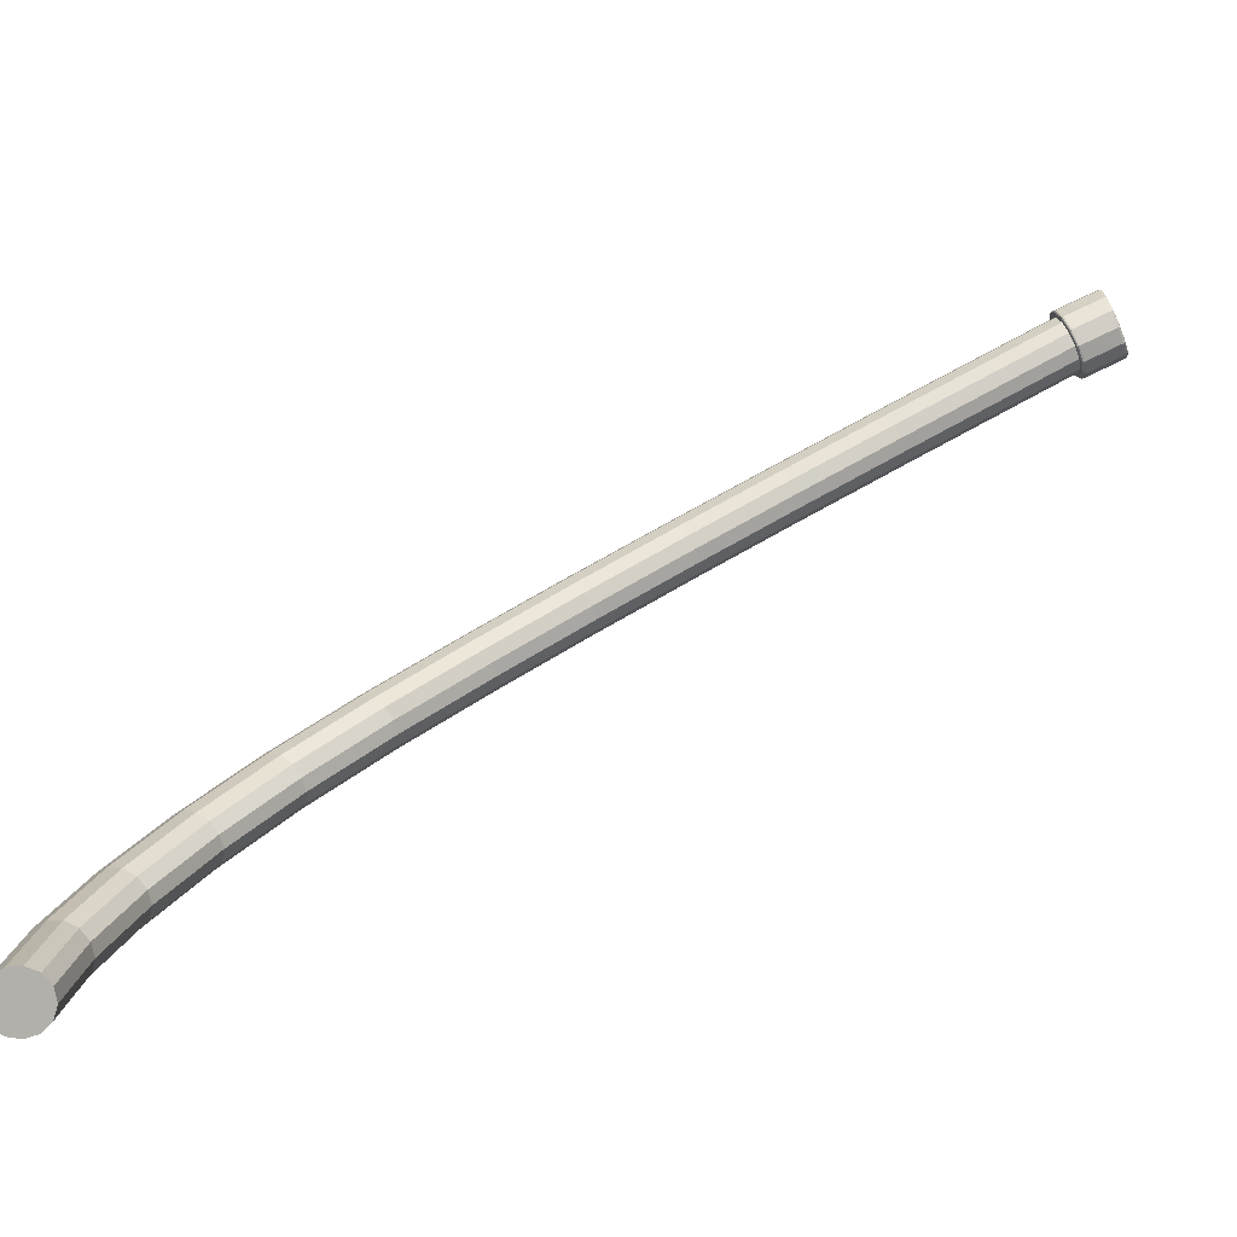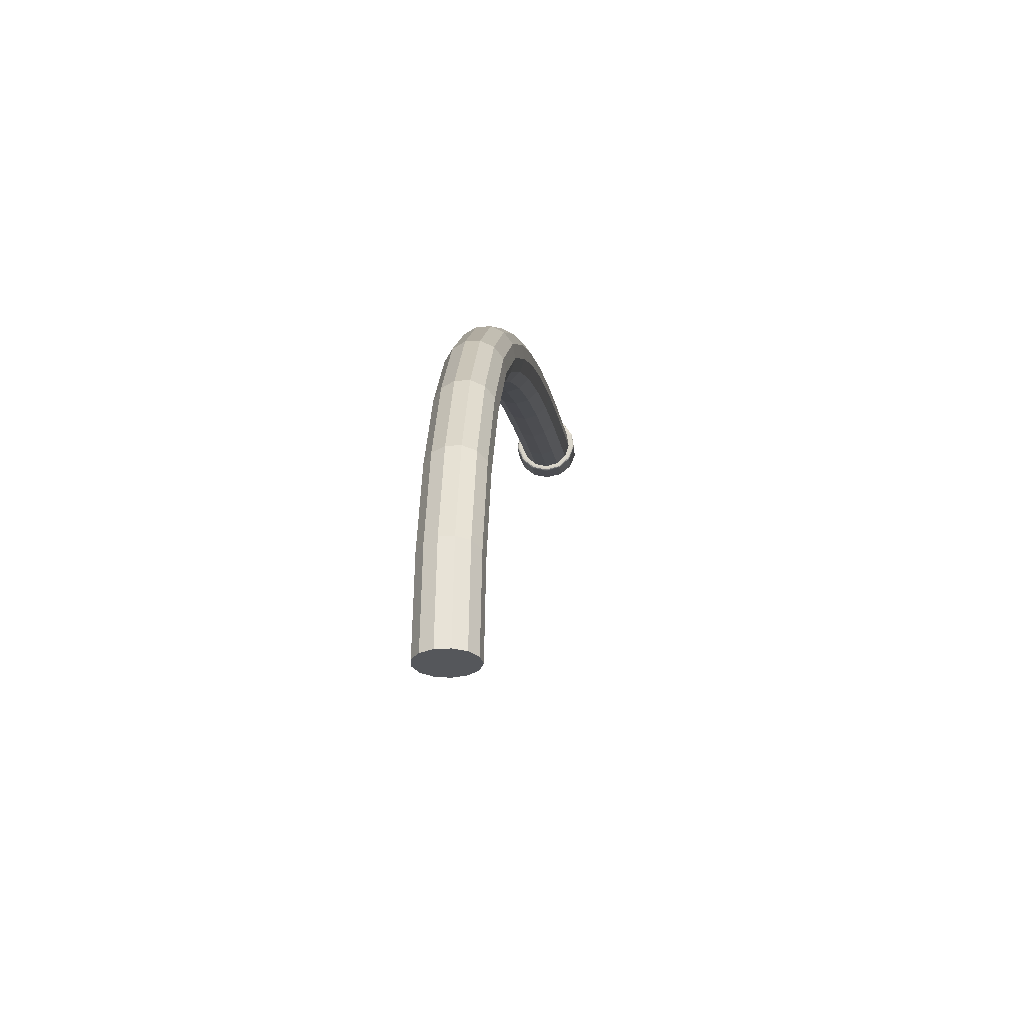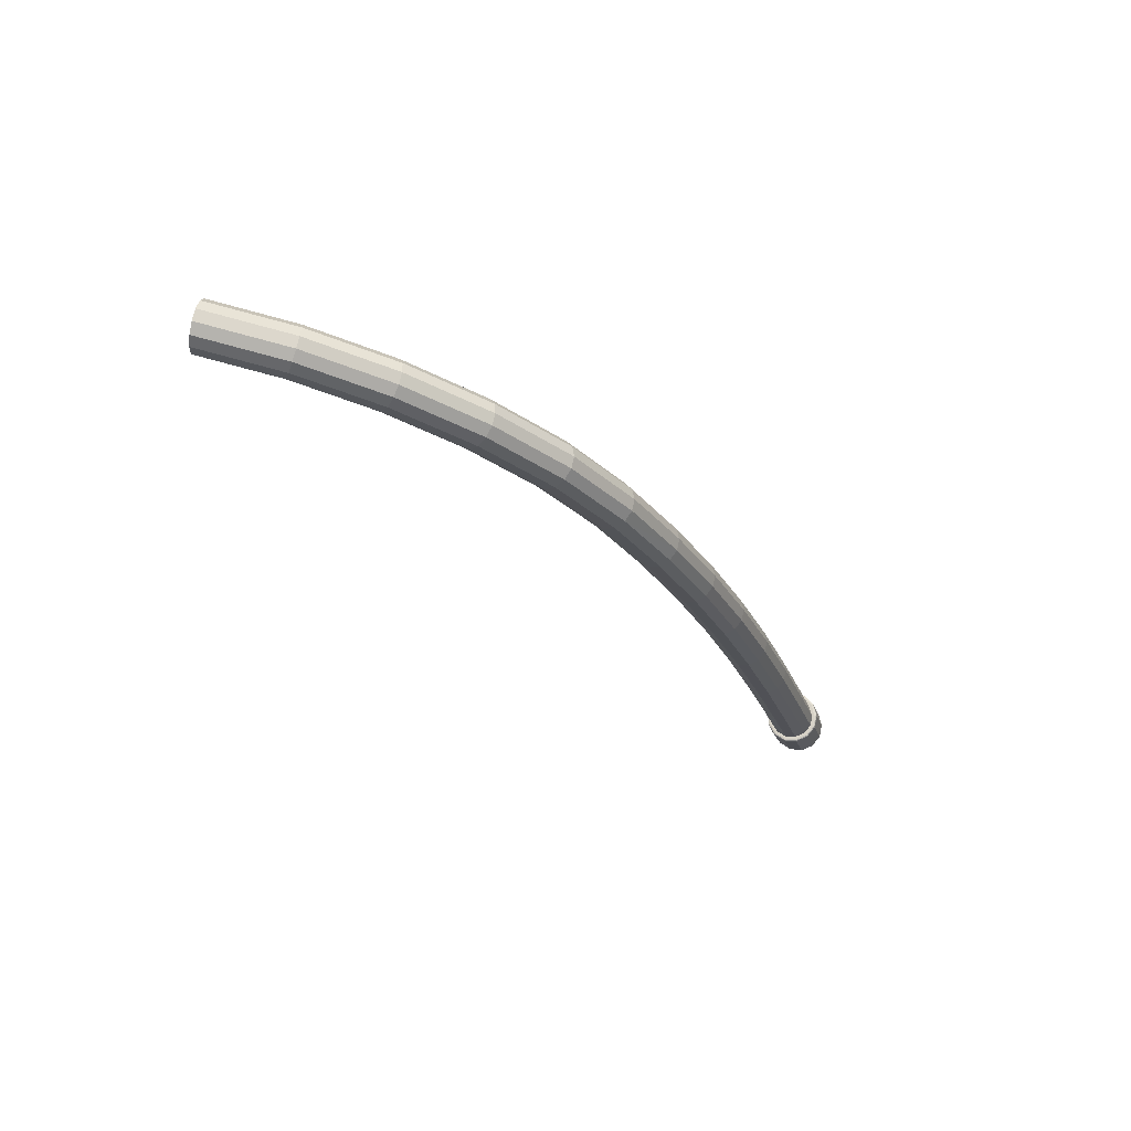
<metadata>
{"format":"obj","ext":"obj","renderer":"f3d","projection":"perspective","resolution":1024,"background":"white","views":[{"elev":-78.5,"azim":112.8,"up":"+Y"},{"elev":-26.8,"azim":3.1,"up":"+Y"},{"elev":74.0,"azim":102.5,"up":"+Z"}]}
</metadata>
<code>
o BackLeftLeg
v 0.3081 0.07125 0.5294
v 0.3142 0.069 0.5249
v 0.3134 0.01699 0.5439
v 0.3073 0.01827 0.5487
v 0.3042 0.02006 0.5557
v 0.305 0.07443 0.5359
v 0.3057 0.0778 0.543
v 0.3132 -0.03471 0.5513
v 0.3209 -0.03471 0.5498
v 0.3283 -0.03471 0.552
v 0.3338 -0.03471 0.5573
v 0.3129 -0.03471 0.5514
v 0.3363 -0.03471 0.5648
v 0.3351 -0.03471 0.5727
v 0.335 -0.03471 0.5729
v 0.3303 -0.03471 0.5791
v 0.3232 -0.03471 0.5825
v 0.3154 -0.03471 0.5822
v 0.3087 -0.03471 0.5782
v 0.3044 -0.03471 0.5715
v 0.3038 -0.03471 0.5637
v 0.3069 -0.03471 0.5563
v 0.3038 -0.03471 0.5636
v 0.3086 -0.03471 0.5782
v 0.3363 -0.03471 0.565
v 0.3339 -0.03471 0.5575
v 0.3207 -0.03471 0.5497
v 0.313 -0.03471 0.5513
v 0.3351 -0.03471 0.5728
v 0.3167 0.08217 0.5527
v 0.3158 0.02444 0.5737
v 0.3236 0.02444 0.5741
v 0.3406 0.1703 0.4669
v 0.3394 0.176 0.4722
v 0.3377 0.1298 0.5131
v 0.3344 0.1973 0.4112
v 0.3367 0.2277 0.3586
v 0.3424 0.2323 0.3613
v 0.3094 0.1208 0.4996
v 0.3111 0.1649 0.4606
v 0.3171 0.1611 0.4573
v 0.3131 0.1808 0.4755
v 0.3113 0.1337 0.5172
v 0.3181 0.1358 0.5205
v 0.3199 0.1834 0.4783
v 0.3221 0.2226 0.4277
v 0.3153 0.2196 0.4253
v 0.3245 0.2546 0.3724
v 0.3374 0.3079 0.2558
v 0.3296 0.3079 0.2554
v 0.327 0.2827 0.315
v 0.3254 0.3273 0.1928
v 0.321 0.3212 0.1904
v 0.3184 0.2985 0.2512
v 0.3323 0.3307 0.1943
v 0.335 0.3518 0.1319
v 0.3428 0.3518 0.1323
v 0.349 0.2985 0.2526
v 0.3516 0.3212 0.1917
v 0.3471 0.3273 0.1937
v 0.3578 0.3776 0.02127
v 0.3591 0.3758 0.02097
v 0.3559 0.3834 0.02228
v 0.361 0.3763 0.02105
v 0.3527 0.3831 0.02223
v 0.3546 0.3822 0.02207
v 0.349 0.385 0.02256
v 0.348 0.3874 0.02297
v 0.3598 0.3703 0.02001
v 0.36 0.3687 0.01973
v 0.362 0.3678 0.01958
v 0.3601 0.3681 0.01963
v 0.3598 0.3675 0.01952
v 0.3589 0.3598 0.01819
v 0.3581 0.3545 0.06445
v 0.3582 0.363 0.01874
v 0.3406 0.3856 0.02266
v 0.3476 0.3857 0.02268
v 0.3456 0.3716 0.06919
v 0.3377 0.3716 0.06885
v 0.3397 0.3856 0.02266
v 0.3391 0.3852 0.0226
v 0.3378 0.3846 0.02249
v 0.3308 0.3681 0.06747
v 0.3315 0.38 0.0217
v 0.3328 0.3819 0.02202
v 0.3312 0.3834 0.02228
v 0.3482 0.3883 0.02295
v 0.3484 0.389 0.02251
v 0.3388 0.389 0.02251
v 0.3387 0.3894 0.02166
v 0.3484 0.3894 0.02166
v 0.3484 0.397 -0.007938
v 0.3484 0.397 -0.008824
v 0.3482 0.3966 -0.009355
v 0.3389 0.3966 -0.009355
v 0.3303 0.3604 0.0183
v 0.3288 0.3643 0.01897
v 0.3282 0.3598 0.01819
v 0.3311 0.3598 0.01819
v 0.3323 0.3588 0.01801
v 0.3285 0.3475 0.061
v 0.3344 0.3425 0.05972
v 0.3421 0.3407 0.0595
v 0.3414 0.3542 0.01721
v 0.3496 0.3425 0.06039
v 0.3439 0.3536 0.01711
v 0.3284 0.3654 0.01916
v 0.3275 0.3677 0.01956
v 0.3262 0.3763 0.02105
v 0.3281 0.3731 0.02049
v 0.3284 0.3754 0.0209
v 0.3306 0.3787 0.02147
v 0.3265 0.3619 0.06538
v 0.3256 0.3545 0.06304
v 0.3176 0.2913 0.2483
v 0.315 0.2665 0.307
v 0.3081 0.1703 0.4655
v 0.3102 0.2077 0.4172
v 0.3132 0.2016 0.4132
v 0.3192 0.1973 0.4105
v 0.3554 0.3475 0.06217
v 0.3527 0.3278 0.1249
v 0.3469 0.3228 0.123
v 0.3515 0.3555 0.01745
v 0.3563 0.3598 0.01819
v 0.3574 0.3608 0.01836
v 0.3579 0.3623 0.01862
v 0.3464 0.3542 0.01722
v 0.3522 0.3541 0.01721
v 0.3436 0.3521 0.01685
v 0.3363 0.3553 0.01742
v 0.3349 0.3541 0.01721
v 0.361 0.3845 -0.009532
v 0.362 0.3759 -0.009532
v 0.3589 0.3678 -0.009532
v 0.3522 0.362 -0.009532
v 0.3559 0.3917 -0.009532
v 0.348 0.3957 -0.009532
v 0.3436 0.3599 -0.009532
v 0.3391 0.3957 -0.009532
v 0.3349 0.362 -0.009532
v 0.3312 0.3917 -0.009532
v 0.3282 0.3678 -0.009532
v 0.3262 0.3845 -0.009532
v 0.3251 0.3759 -0.009532
v 0.3388 0.397 -0.008824
v 0.3389 0.3883 0.02295
v 0.3391 0.3874 0.02297
v 0.3525 0.3681 0.06842
v 0.3571 0.3619 0.06671
v 0.3464 0.2735 0.3116
v 0.3475 0.2665 0.3084
v 0.3401 0.3307 0.1946
v 0.3176 0.2514 0.3704
v 0.3324 0.2546 0.3728
v 0.3349 0.2827 0.3153
v 0.3277 0.1834 0.4786
v 0.3299 0.2226 0.428
v 0.3348 0.1808 0.4764
v 0.337 0.2196 0.4263
v 0.3416 0.2142 0.4229
v 0.307 0.1298 0.5118
v 0.3064 0.1252 0.5054
v 0.3155 0.1178 0.4957
v 0.3248 0.1597 0.4563
v 0.3323 0.1611 0.4579
v 0.3307 0.1178 0.4963
v 0.3342 0.01827 0.5499
v 0.3367 0.02006 0.5572
v 0.3354 0.02197 0.5647
v 0.3307 0.02355 0.5708
v 0.309 0.02355 0.5699
v 0.3048 0.02197 0.5634
v 0.321 0.01653 0.5424
v 0.3286 0.01699 0.5446
v 0.3219 0.06819 0.5236
v 0.3294 0.069 0.5256
v 0.3351 0.07125 0.5306
v 0.3245 0.08217 0.553
v 0.3316 0.08059 0.55
v 0.3363 0.0778 0.5444
v 0.3376 0.07443 0.5373
v 0.3364 0.1208 0.5008
v 0.3389 0.1252 0.5069
v 0.3381 0.1649 0.4617
v 0.3427 0.2077 0.4186
v 0.3401 0.2016 0.4144
v 0.3268 0.1957 0.4098
v 0.3231 0.1166 0.4945
v 0.3099 0.08059 0.5491
v 0.3259 0.1358 0.5208
v 0.333 0.1337 0.5181
v 0.344 0.2457 0.3685
v 0.3419 0.2794 0.3141
v 0.3201 0.2794 0.3132
v 0.3133 0.2457 0.3672
v 0.3227 0.3045 0.2538
v 0.3281 0.3483 0.1305
v 0.3498 0.3483 0.1315
v 0.3444 0.3045 0.2547
v 0.3394 0.2514 0.3713
v 0.3449 0.2598 0.3053
v 0.3501 0.2913 0.2497
v 0.3474 0.2845 0.2469
v 0.3527 0.3139 0.1892
v 0.35 0.307 0.1866
v 0.3554 0.3348 0.1273
v 0.3543 0.3422 0.1296
v 0.3306 0.3841 0.02222
v 0.3302 0.3847 0.02176
v 0.3253 0.3767 0.02093
v 0.3248 0.377 0.02044
v 0.3246 0.3773 0.01957
v 0.3242 0.3678 0.01938
v 0.3236 0.3678 0.01885
v 0.3275 0.3593 0.01792
v 0.327 0.3592 0.01734
v 0.3269 0.3593 0.01645
v 0.3345 0.3534 0.01689
v 0.3342 0.353 0.01628
v 0.3436 0.3512 0.01651
v 0.3436 0.3508 0.01589
v 0.3436 0.3509 0.01498
v 0.3527 0.3534 0.01689
v 0.3529 0.353 0.01628
v 0.353 0.3531 0.01537
v 0.3603 0.3593 0.01645
v 0.353 0.36 -0.007955
v 0.3603 0.3663 -0.007951
v 0.3436 0.3578 -0.007956
v 0.3341 0.36 -0.007955
v 0.3529 0.3605 -0.008831
v 0.3436 0.3582 -0.008831
v 0.3342 0.3605 -0.008831
v 0.3345 0.3611 -0.009356
v 0.327 0.3667 -0.008829
v 0.3341 0.3531 0.01537
v 0.3269 0.3663 -0.007951
v 0.3236 0.3755 -0.008828
v 0.3275 0.3672 -0.009356
v 0.3234 0.3753 -0.007947
v 0.3234 0.3681 0.01796
v 0.3248 0.3849 -0.008825
v 0.3246 0.3847 -0.007942
v 0.3301 0.3925 -0.007939
v 0.3301 0.385 0.0209
v 0.3387 0.397 -0.007938
v 0.3302 0.3926 -0.008824
v 0.3569 0.3926 -0.008824
v 0.357 0.3925 -0.007939
v 0.357 0.385 0.0209
v 0.3625 0.3847 -0.007942
v 0.3625 0.3773 0.01957
v 0.3624 0.377 0.02044
v 0.3635 0.3678 0.01885
v 0.3569 0.3847 0.02176
v 0.3618 0.3767 0.02093
v 0.3565 0.3841 0.02222
v 0.363 0.3678 0.01938
v 0.3597 0.3593 0.01792
v 0.3367 0.3003 0.1837
v 0.3442 0.3021 0.1846
v 0.3416 0.2796 0.2447
v 0.3391 0.255 0.3029
v 0.334 0.2779 0.2437
v 0.3291 0.226 0.3574
v 0.3315 0.2533 0.3018
v 0.3214 0.2277 0.358
v 0.3239 0.255 0.3022
v 0.3205 0.2845 0.2457
v 0.3179 0.2598 0.3041
v 0.3125 0.2388 0.3635
v 0.3155 0.2323 0.3601
v 0.3088 0.176 0.4709
v 0.3158 0.2735 0.3103
v 0.3231 0.307 0.1854
v 0.3202 0.3139 0.1878
v 0.3237 0.3422 0.1283
v 0.3258 0.3278 0.1237
v 0.3229 0.3348 0.1259
v 0.3251 0.3678 0.01958
v 0.329 0.3021 0.184
v 0.3317 0.3228 0.1224
v 0.3393 0.321 0.1221
v 0.3264 0.2796 0.2441
v 0.311 0.2142 0.4215
v 0.3451 0.2388 0.3649
v 0.3601 0.3592 0.01734
v 0.3637 0.3681 0.01796
v 0.3637 0.3753 -0.007947
v 0.3635 0.3755 -0.008828
v 0.3624 0.3849 -0.008825
v 0.3618 0.3848 -0.009355
v 0.3565 0.3923 -0.009355
v 0.363 0.3757 -0.009355
v 0.3597 0.3672 -0.009356
v 0.3601 0.3667 -0.008829
v 0.3527 0.3611 -0.009356
v 0.3436 0.3589 -0.009356
v 0.3242 0.3757 -0.009355
v 0.3253 0.3848 -0.009355
v 0.3306 0.3923 -0.009355
f 1 2 3
f 4 5 6
f 7 6 5
f 8 9 10
f 10 11 12
f 11 13 12
f 13 14 12
f 14 15 12
f 15 16 12
f 16 17 12
f 17 18 12
f 18 19 12
f 19 20 12
f 20 21 12
f 21 22 12
f 21 23 22
f 19 24 20
f 13 25 14
f 11 26 13
f 8 27 9
f 12 28 8
f 14 29 15
f 30 31 32
f 33 34 35
f 36 37 38
f 39 40 41
f 42 43 44
f 42 45 46
f 47 46 48
f 49 50 51
f 52 53 54
f 52 55 56
f 57 56 55
f 58 59 60
f 61 62 63
f 62 64 63
f 63 65 66
f 63 67 65
f 63 68 67
f 62 69 64
f 69 70 64
f 71 70 72
f 73 74 71
f 71 64 70
f 75 76 73
f 68 77 78
f 56 57 79
f 80 81 82
f 83 84 80
f 85 86 87
f 86 83 87
f 83 82 87
f 88 89 90
f 91 92 93
f 94 95 96
f 89 92 91
f 97 98 99
f 100 101 102
f 101 103 102
f 104 103 105
f 106 104 107
f 108 109 99
f 109 110 99
f 109 111 110
f 111 112 110
f 112 113 110
f 113 87 110
f 84 86 85
f 112 114 85
f 97 102 108
f 115 109 108
f 114 112 111
f 54 116 117
f 40 118 119
f 120 121 41
f 122 123 124
f 125 126 122
f 126 127 122
f 74 73 76
f 128 76 122
f 76 75 122
f 74 128 127
f 129 107 130
f 107 131 130
f 107 105 131
f 105 132 131
f 132 133 131
f 130 126 125
f 130 74 126
f 132 101 133
f 101 100 133
f 100 99 133
f 134 135 136
f 136 137 138
f 137 139 138
f 137 140 139
f 140 141 139
f 140 142 141
f 142 143 141
f 142 144 143
f 144 145 143
f 144 146 145
f 141 96 95
f 93 94 147
f 68 88 148
f 81 77 149
f 77 68 149
f 149 87 82
f 80 79 77
f 79 78 77
f 79 65 67
f 150 66 65
f 150 151 62
f 70 69 75
f 69 151 75
f 58 152 153
f 154 55 50
f 155 48 51
f 48 156 157
f 156 48 46
f 45 158 159
f 160 161 159
f 34 162 161
f 43 163 7
f 163 164 6
f 39 165 2
f 166 167 168
f 169 26 11
f 170 25 13
f 171 29 14
f 172 15 29
f 32 17 16
f 32 31 18
f 31 173 24
f 173 174 20
f 174 5 23
f 5 4 22
f 4 3 28
f 3 175 8
f 175 176 9
f 175 177 178
f 179 176 178
f 177 168 178
f 3 177 175
f 9 176 10
f 3 4 1
f 6 1 4
f 5 174 7
f 10 12 8
f 173 7 174
f 30 173 31
f 32 180 30
f 172 180 32
f 171 181 172
f 170 182 171
f 169 183 170
f 178 184 179
f 182 170 183
f 185 182 183
f 184 167 186
f 35 185 33
f 187 34 33
f 38 187 188
f 38 188 36
f 189 37 36
f 41 189 166
f 184 178 168
f 167 184 168
f 165 166 190
f 177 3 2
f 166 165 41
f 41 165 39
f 164 40 39
f 163 118 164
f 42 163 43
f 191 44 43
f 192 45 44
f 180 172 181
f 160 192 193
f 181 171 182
f 194 161 162
f 34 187 162
f 161 156 159
f 192 160 158
f 45 192 158
f 44 45 42
f 46 47 42
f 48 155 47
f 51 157 49
f 156 195 157
f 196 197 155
f 54 196 198
f 54 198 52
f 56 199 52
f 55 154 57
f 200 154 60
f 60 201 58
f 161 194 202
f 156 161 202
f 195 156 202
f 194 195 202
f 195 194 152
f 203 204 153
f 194 153 152
f 205 206 204
f 207 208 206
f 59 200 60
f 200 59 209
f 208 122 75
f 151 200 209
f 63 66 61
f 72 73 71
f 73 72 75
f 200 151 150
f 154 200 57
f 150 57 200
f 57 150 79
f 78 67 68
f 79 80 56
f 82 83 80
f 87 113 85
f 87 149 210
f 90 148 88
f 68 63 88
f 90 91 211
f 210 212 87
f 213 211 214
f 212 215 110
f 213 214 216
f 217 99 215
f 218 216 219
f 217 220 99
f 218 219 221
f 222 131 220
f 223 221 224
f 225 222 226
f 227 228 226
f 229 230 227
f 231 224 232
f 233 229 234
f 235 236 234
f 235 237 236
f 238 232 224
f 238 224 221
f 238 221 219
f 238 219 232
f 239 232 219
f 237 240 241
f 242 239 243
f 244 240 245
f 219 243 239
f 243 219 216
f 243 216 214
f 245 246 244
f 247 214 211
f 93 248 91
f 249 246 147
f 96 147 94
f 250 94 251
f 91 90 89
f 92 89 252
f 253 251 254
f 255 256 254
f 257 252 89
f 258 255 259
f 260 71 261
f 255 258 256
f 99 100 97
f 102 97 100
f 101 132 103
f 105 103 132
f 105 107 104
f 107 129 106
f 129 125 106
f 124 104 106
f 262 124 263
f 206 205 207
f 264 262 263
f 204 203 205
f 265 266 264
f 37 189 267
f 266 265 268
f 267 121 269
f 270 266 268
f 271 270 272
f 273 272 274
f 119 274 120
f 121 267 189
f 189 41 121
f 118 163 275
f 274 119 273
f 197 196 276
f 272 273 117
f 117 271 272
f 271 117 116
f 277 116 278
f 52 279 53
f 280 278 281
f 80 199 56
f 199 80 84
f 279 52 199
f 84 279 199
f 279 84 114
f 115 280 281
f 282 215 99
f 282 110 215
f 99 110 282
f 110 87 212
f 99 98 108
f 86 84 83
f 85 114 84
f 85 113 112
f 283 280 284
f 285 283 284
f 262 264 266
f 278 280 277
f 280 283 277
f 286 277 283
f 116 277 271
f 277 286 271
f 270 271 286
f 266 270 286
f 283 266 286
f 266 283 262
f 283 285 262
f 124 262 285
f 104 124 285
f 284 104 285
f 104 284 103
f 284 102 103
f 102 284 280
f 280 115 102
f 108 98 97
f 108 102 115
f 109 115 111
f 111 115 114
f 281 114 115
f 114 281 279
f 278 279 281
f 279 278 53
f 278 54 53
f 54 278 116
f 196 54 276
f 117 276 54
f 273 276 117
f 276 273 197
f 119 197 273
f 197 119 287
f 163 42 275
f 197 47 155
f 47 197 287
f 287 42 47
f 42 287 275
f 119 275 287
f 275 119 118
f 40 164 118
f 119 120 40
f 41 40 120
f 274 121 120
f 121 274 269
f 272 269 274
f 269 272 270
f 268 269 270
f 269 268 267
f 265 267 268
f 267 265 37
f 187 38 288
f 288 162 187
f 162 288 194
f 153 194 288
f 38 153 288
f 153 38 203
f 37 203 38
f 203 37 265
f 264 203 265
f 203 264 205
f 263 205 264
f 205 263 207
f 124 207 263
f 207 124 123
f 208 207 123
f 122 208 123
f 124 106 122
f 122 106 125
f 76 128 74
f 122 127 128
f 127 126 74
f 133 220 131
f 133 99 220
f 130 125 129
f 131 222 130
f 225 130 222
f 130 225 74
f 74 261 71
f 261 74 225
f 225 226 261
f 289 261 226
f 290 254 256
f 289 226 228
f 291 230 292
f 254 290 253
f 293 292 294
f 251 253 250
f 94 250 95
f 295 95 250
f 138 295 134
f 135 134 296
f 296 297 135
f 298 292 230
f 297 299 136
f 230 229 298
f 233 298 229
f 299 300 137
f 140 300 142
f 140 137 300
f 137 136 299
f 136 135 297
f 136 138 134
f 241 236 237
f 146 144 301
f 301 302 146
f 147 96 249
f 303 249 96
f 145 146 302
f 295 138 95
f 139 95 138
f 95 139 141
f 141 143 96
f 303 96 143
f 143 145 303
f 302 303 145
f 303 302 249
f 249 244 246
f 244 249 302
f 244 302 240
f 301 240 302
f 301 241 240
f 241 301 144
f 241 144 236
f 142 236 144
f 236 142 300
f 300 234 236
f 234 300 233
f 299 233 300
f 233 299 298
f 297 298 299
f 298 297 292
f 296 292 297
f 296 294 292
f 294 296 134
f 294 134 295
f 294 295 293
f 250 293 295
f 293 250 253
f 293 253 292
f 291 292 253
f 291 253 290
f 291 290 230
f 228 227 230
f 228 230 290
f 228 290 289
f 256 289 290
f 289 256 261
f 260 261 256
f 260 256 258
f 260 258 71
f 64 71 258
f 258 259 64
f 63 64 259
f 259 88 63
f 88 259 89
f 257 89 259
f 257 259 255
f 257 255 252
f 254 252 255
f 252 254 251
f 252 251 92
f 93 92 251
f 93 251 94
f 147 248 93
f 248 147 246
f 248 246 91
f 247 211 91
f 247 91 246
f 247 246 214
f 245 214 246
f 214 245 243
f 242 243 245
f 242 245 240
f 242 240 239
f 237 239 240
f 239 237 232
f 235 232 237
f 232 235 231
f 234 231 235
f 231 234 229
f 231 229 224
f 227 224 229
f 224 227 223
f 226 223 227
f 223 226 222
f 223 222 221
f 220 221 222
f 221 220 218
f 217 218 220
f 218 217 216
f 215 216 217
f 216 215 213
f 212 213 215
f 213 212 211
f 210 211 212
f 211 210 90
f 148 90 210
f 148 210 149
f 148 149 68
f 149 82 81
f 77 81 80
f 67 78 79
f 65 79 150
f 61 66 150
f 62 61 150
f 62 151 69
f 75 72 70
f 209 75 151
f 75 209 208
f 59 208 209
f 208 59 206
f 58 206 59
f 206 58 204
f 153 204 58
f 201 152 58
f 152 201 195
f 201 157 195
f 157 201 49
f 60 49 201
f 49 60 154
f 50 49 154
f 52 50 55
f 50 52 198
f 196 50 198
f 50 196 51
f 51 196 155
f 157 51 48
f 46 159 156
f 159 46 45
f 159 158 160
f 161 160 34
f 193 34 160
f 34 193 35
f 182 185 35
f 193 182 35
f 182 193 181
f 192 181 193
f 181 192 180
f 192 30 180
f 30 192 44
f 44 191 30
f 173 30 191
f 7 173 191
f 7 191 43
f 6 7 163
f 39 6 164
f 6 39 1
f 2 1 39
f 190 2 165
f 2 190 177
f 168 177 190
f 168 190 166
f 189 167 166
f 167 189 36
f 36 186 167
f 186 36 188
f 187 186 188
f 186 187 33
f 185 186 33
f 186 185 184
f 183 184 185
f 184 183 179
f 183 169 179
f 176 179 169
f 11 10 176
f 11 176 169
f 26 169 13
f 13 169 170
f 25 170 14
f 14 170 171
f 29 171 172
f 15 172 16
f 16 172 32
f 18 17 32
f 18 31 19
f 24 19 31
f 20 24 173
f 20 174 21
f 23 21 174
f 22 23 5
f 22 4 12
f 28 12 4
f 8 28 3
f 8 175 27
f 9 27 175
f 178 176 175

</code>
